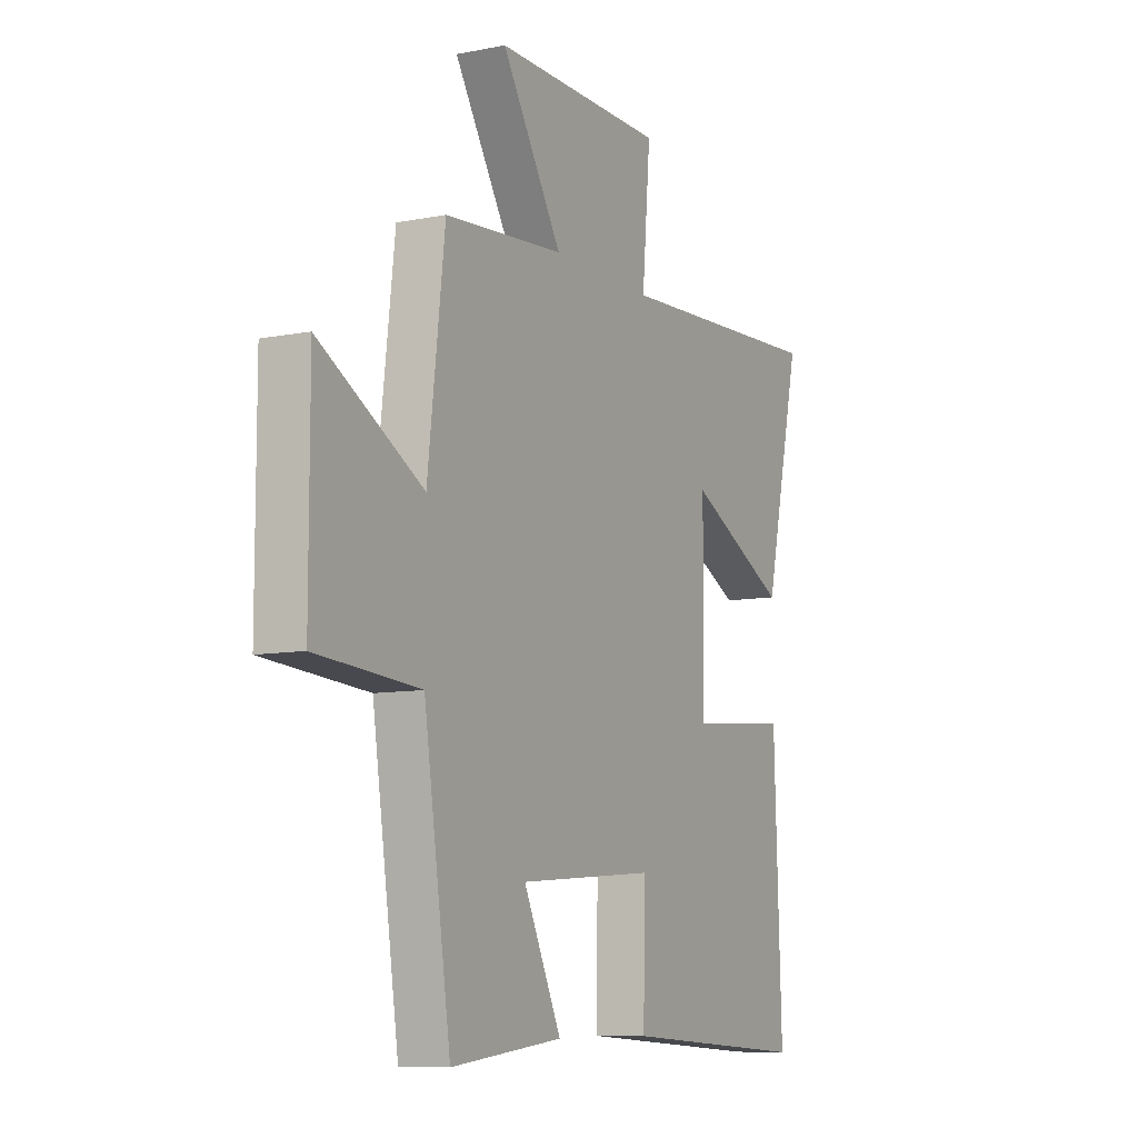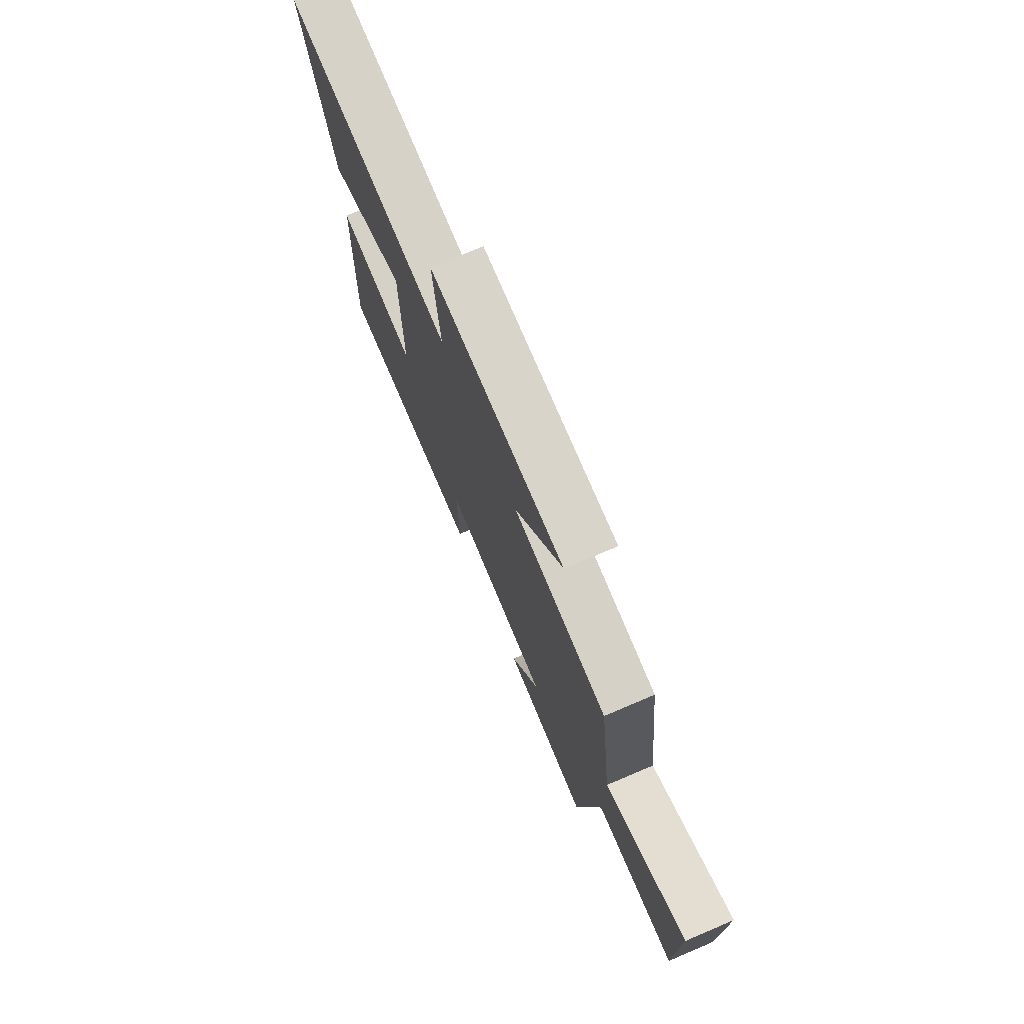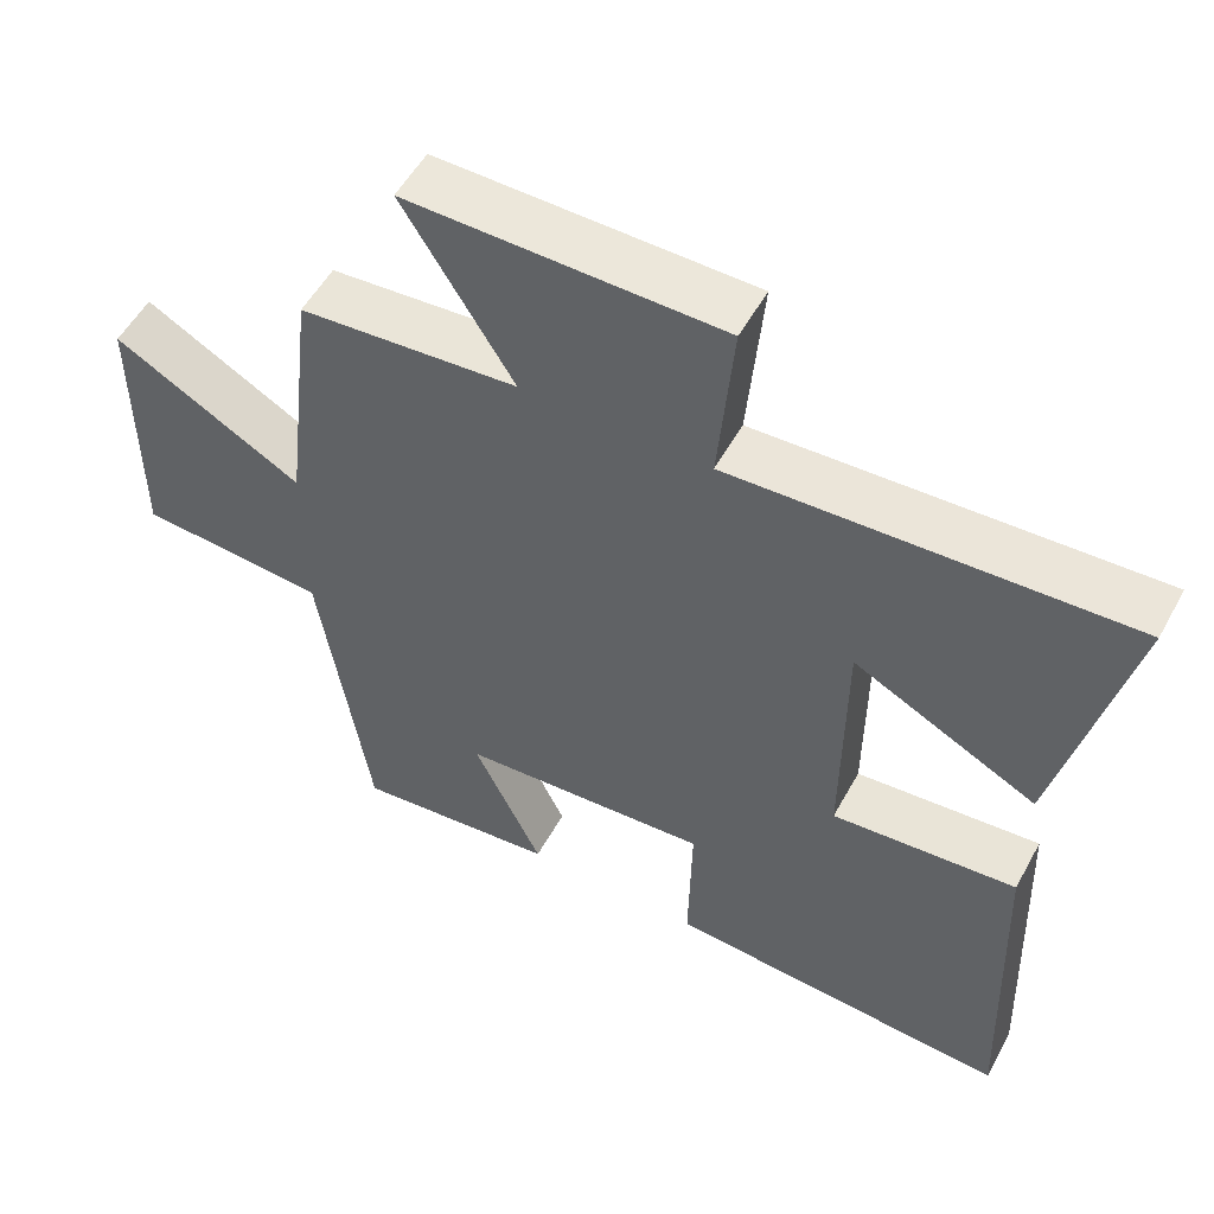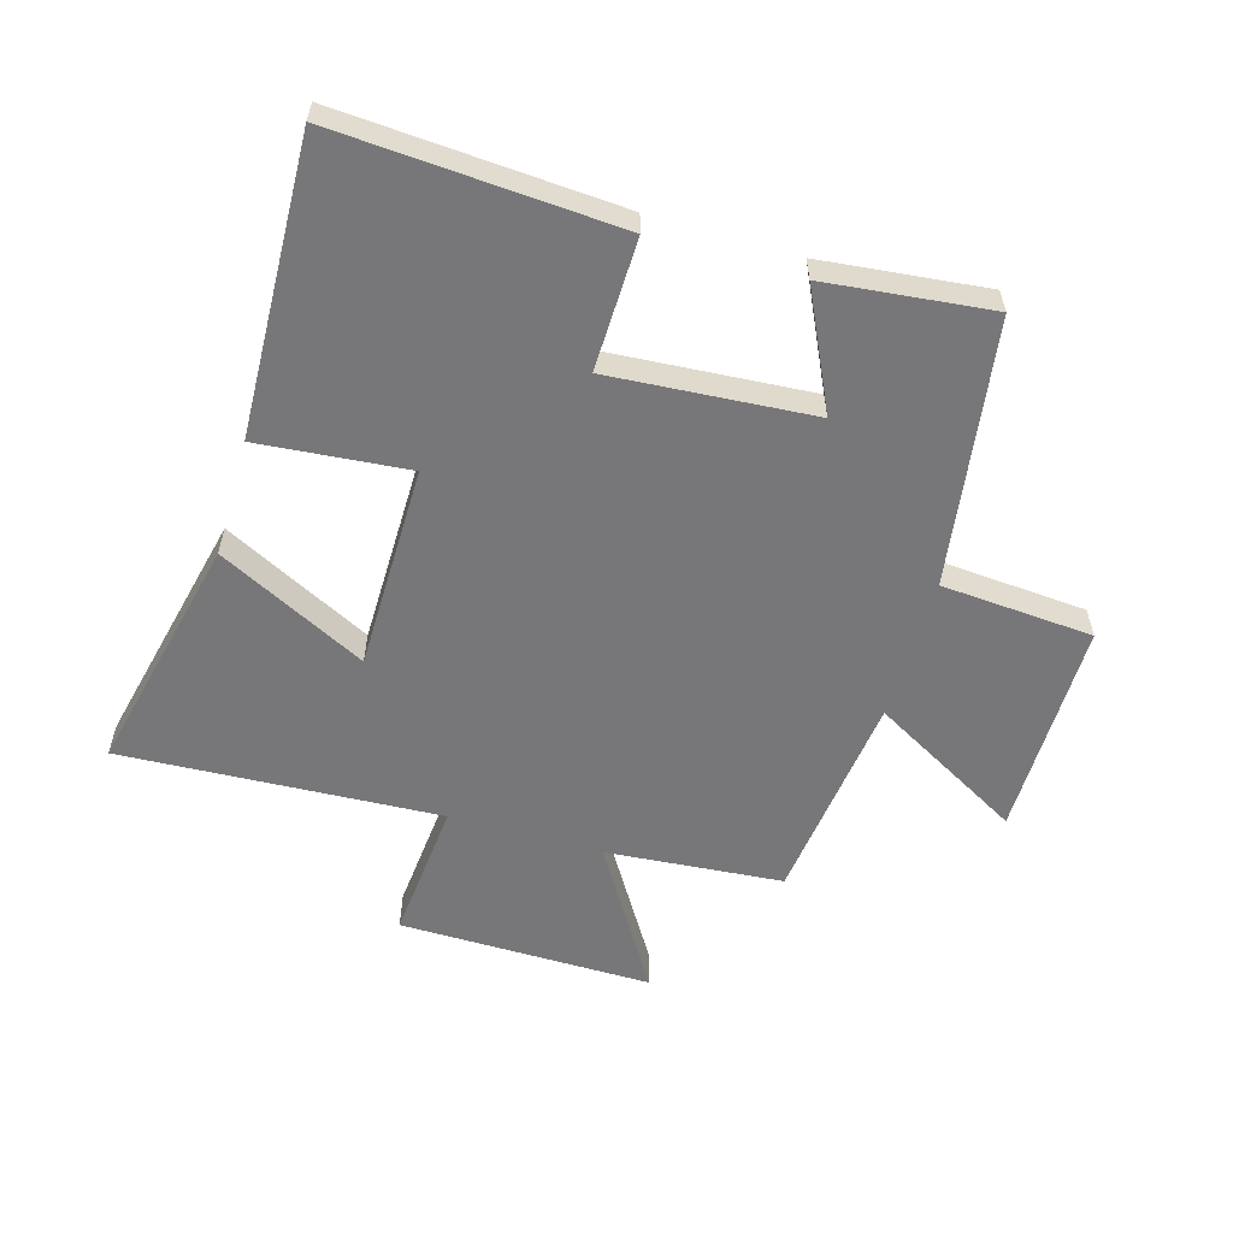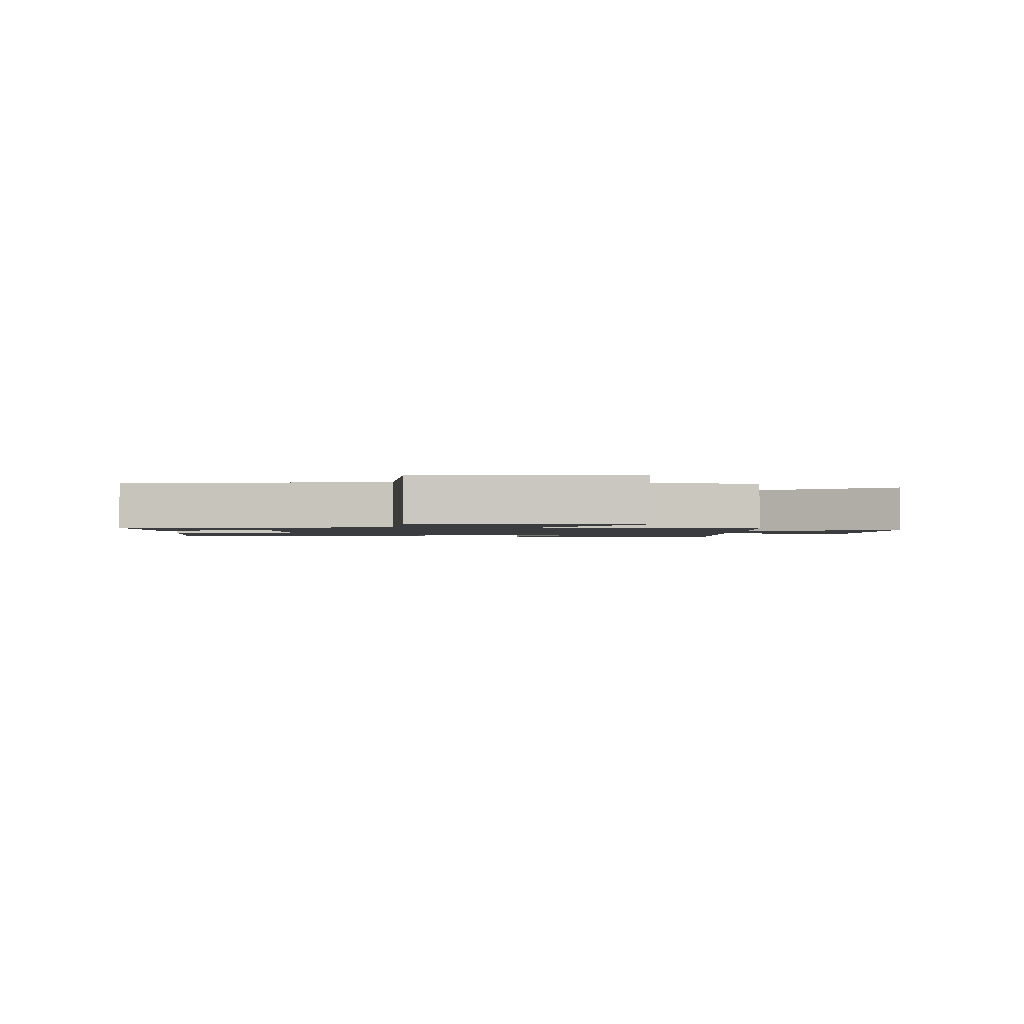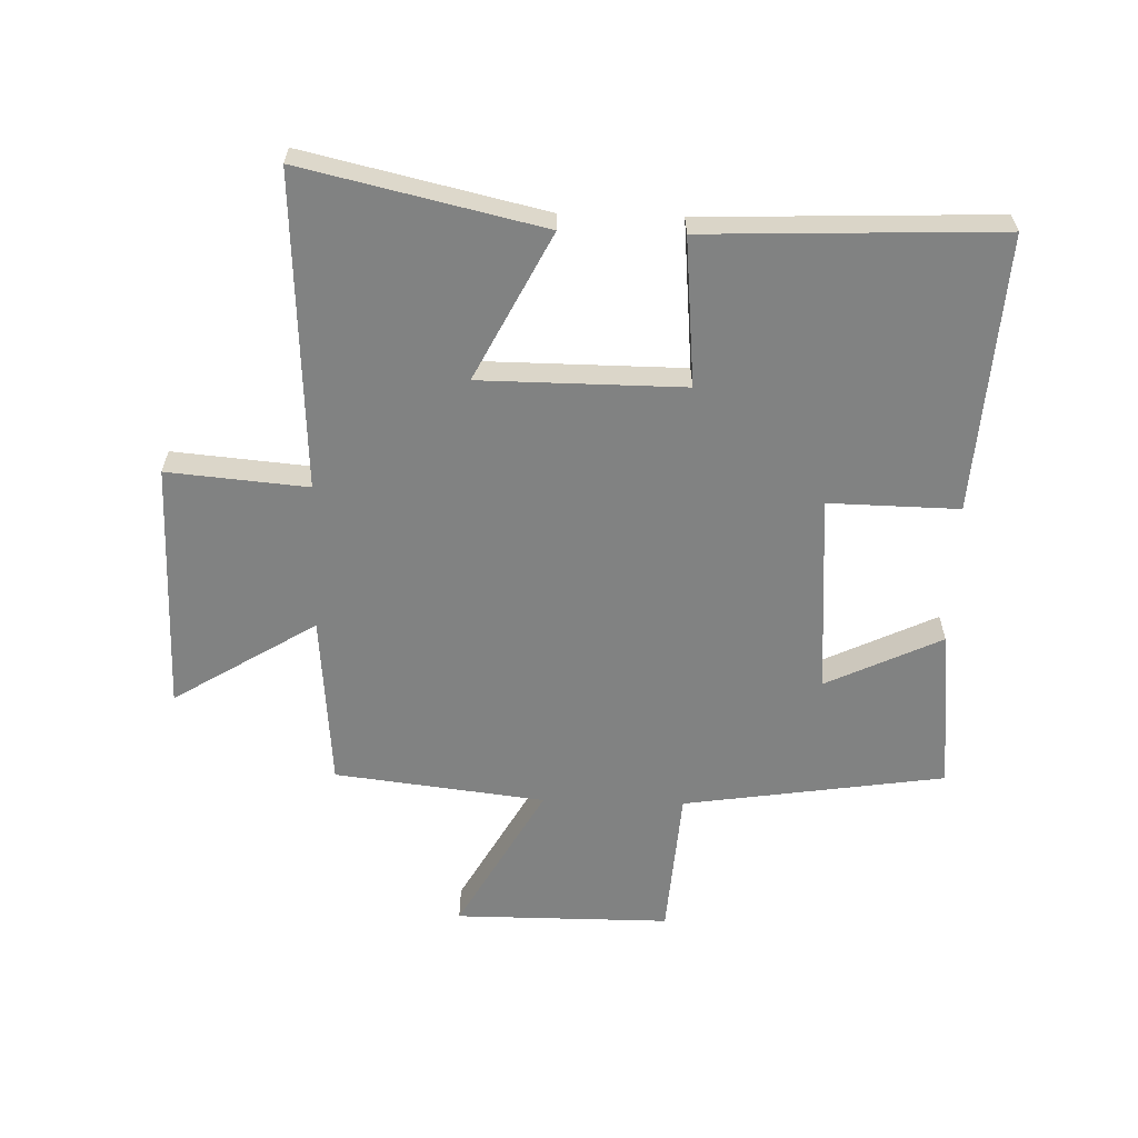
<metadata>
{"format":"obj","ext":"obj","renderer":"f3d","projection":"perspective","resolution":1024,"background":"white","views":[{"elev":-8.9,"azim":-62.1,"up":"+Z"},{"elev":75.4,"azim":-113.0,"up":"+Z"},{"elev":54.0,"azim":28.4,"up":"+Z"},{"elev":-57.2,"azim":163.7,"up":"+Y"},{"elev":-1.5,"azim":-92.5,"up":"+Y"},{"elev":-60.6,"azim":88.3,"up":"+Y"}]}
</metadata>
<code>
v -0.436 0.07 -0.529
v -0.5 0.07 -0.1
v -0.746 0.07 -0.082
v -0.746 0.07 0.27
v -0.5 0.07 0.132
v -0.459 0.07 0.476
v -0.173 0.07 0.5
v -0.317 0.07 0.733
v 0.093 0.07 0.729
v 0.073 0.07 0.5
v 0.589 0.07 0.527
v 0.5 0.07 0.137
v 0.26 0.07 0.259
v 0.258 0.07 -0.073
v 0.5 0.07 -0.051
v 0.518 0.07 -0.529
v 0.065 0.07 -0.5
v 0.069 0.07 -0.287
v -0.259 0.07 -0.311
v -0.169 0.07 -0.5
v -0.436 0 -0.529
v -0.5 0 -0.1
v -0.746 0 -0.082
v -0.746 0 0.27
v -0.5 0 0.132
v -0.459 0 0.476
v -0.173 0 0.5
v -0.317 0 0.733
v 0.093 0 0.729
v 0.073 0 0.5
v 0.589 0 0.527
v 0.5 0 0.137
v 0.26 0 0.259
v 0.258 0 -0.073
v 0.5 0 -0.051
v 0.518 0 -0.529
v 0.065 0 -0.5
v 0.069 0 -0.287
v -0.259 0 -0.311
v -0.169 0 -0.5
f 19 20 1 2
f 18 19 2
f 16 17 18
f 15 16 18
f 14 15 18
f 13 14 18 2
f 10 11 12 13
f 10 13 2 3
f 7 8 9 10
f 5 6 7 10
f 5 10 3
f 3 4 5
f 22 21 40 39
f 22 39 38
f 38 37 36
f 38 36 35
f 38 35 34
f 22 38 34 33
f 33 32 31 30
f 23 22 33 30
f 30 29 28 27
f 30 27 26 25
f 23 30 25
f 25 24 23
f 1 21 22 2
f 2 22 23 3
f 3 23 24 4
f 4 24 25 5
f 5 25 26 6
f 6 26 27 7
f 7 27 28 8
f 8 28 29 9
f 9 29 30 10
f 10 30 31 11
f 11 31 32 12
f 12 32 33 13
f 13 33 34 14
f 14 34 35 15
f 15 35 36 16
f 16 36 37 17
f 17 37 38 18
f 18 38 39 19
f 19 39 40 20
f 20 40 21 1

</code>
